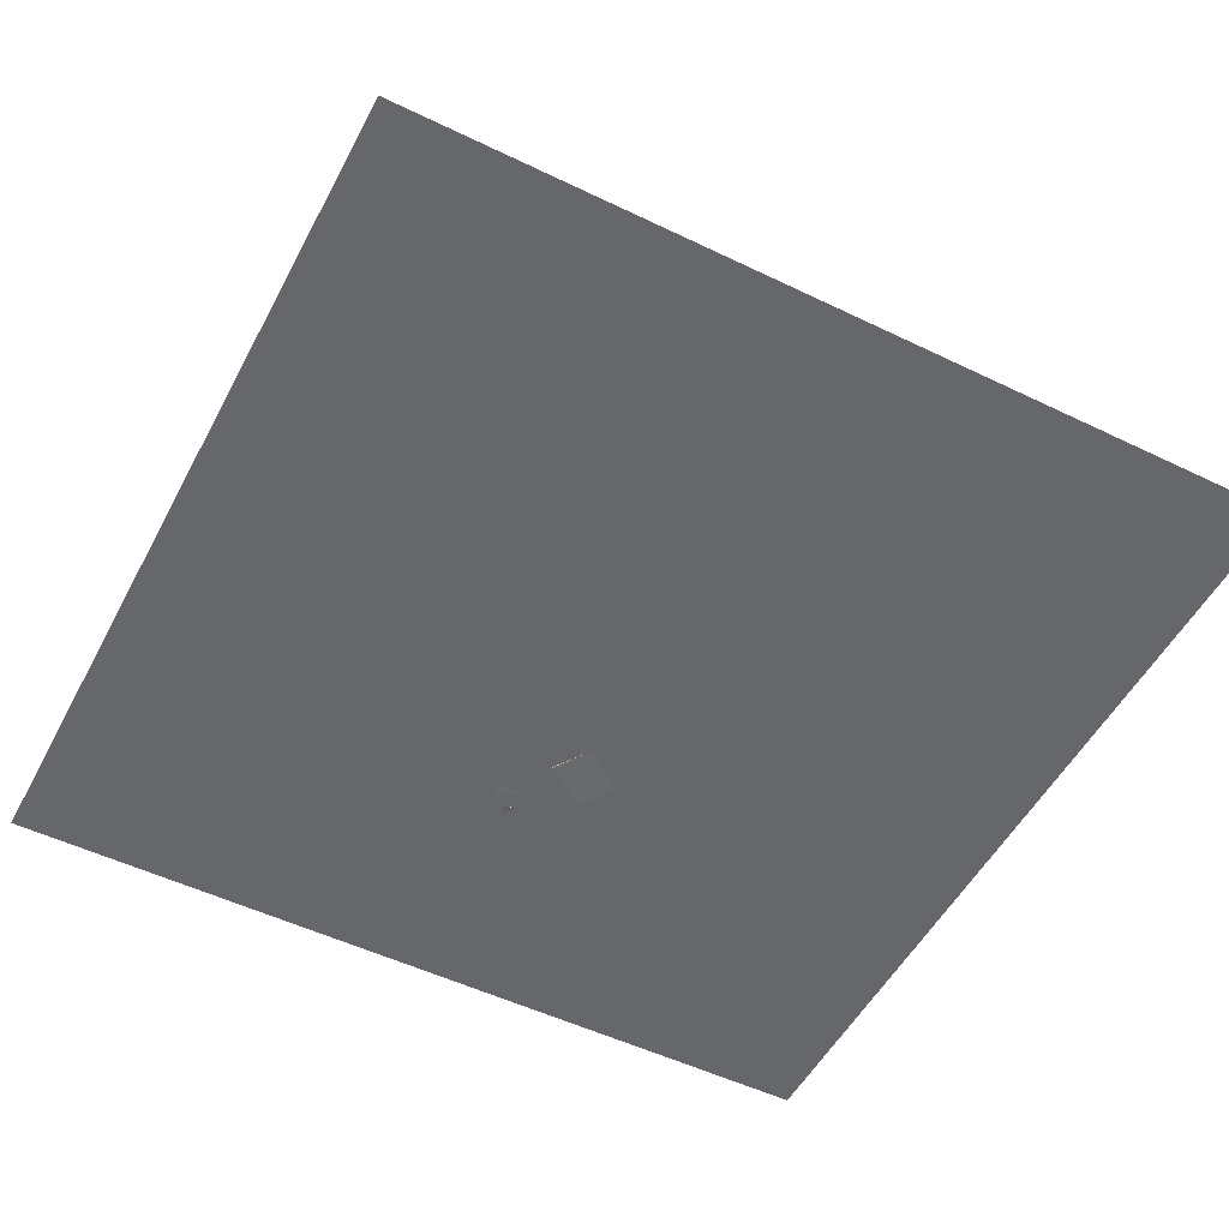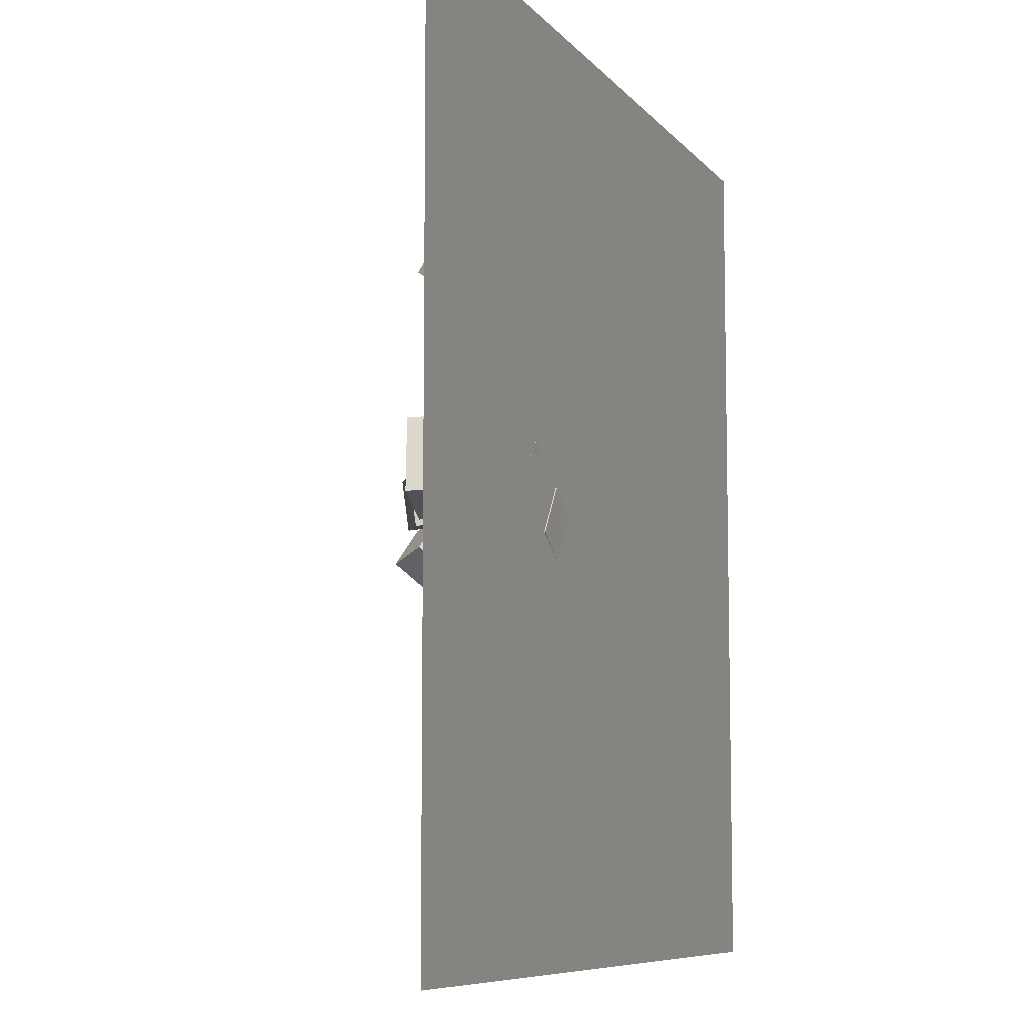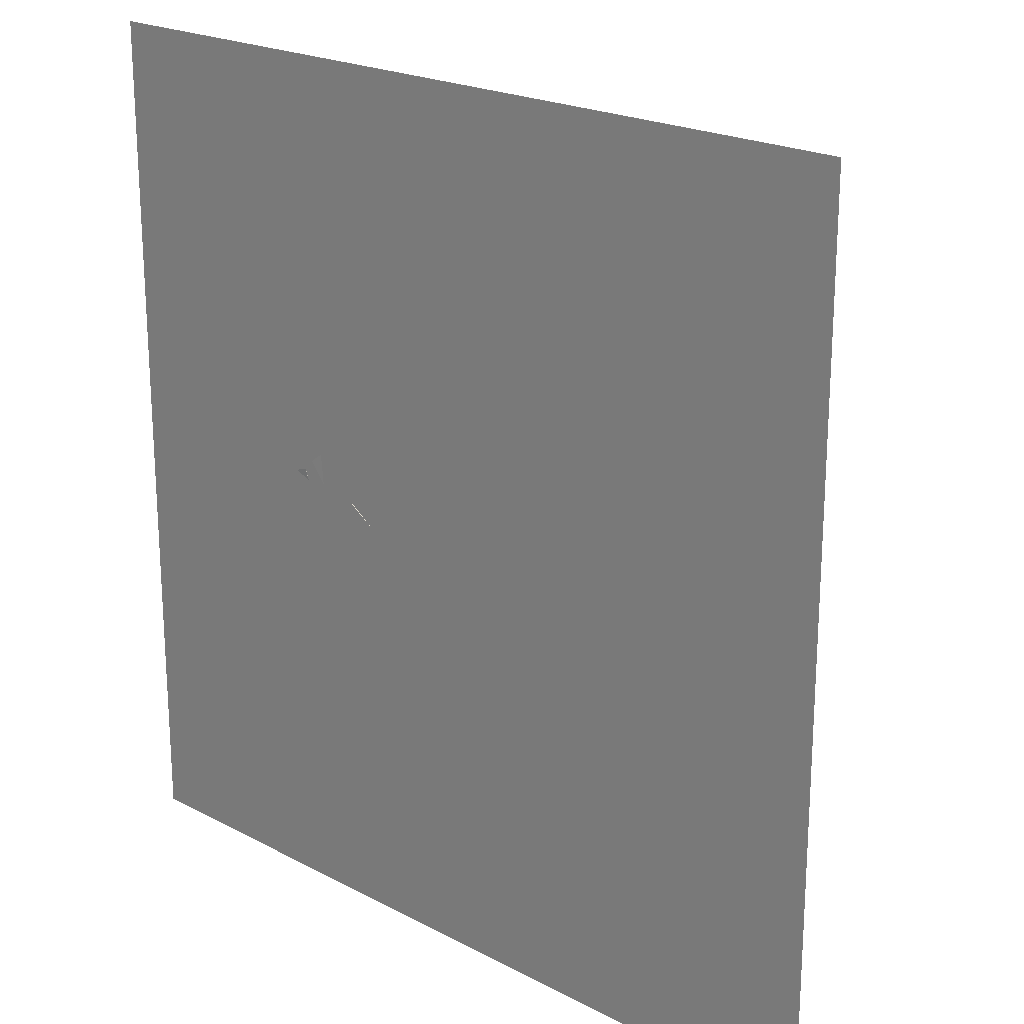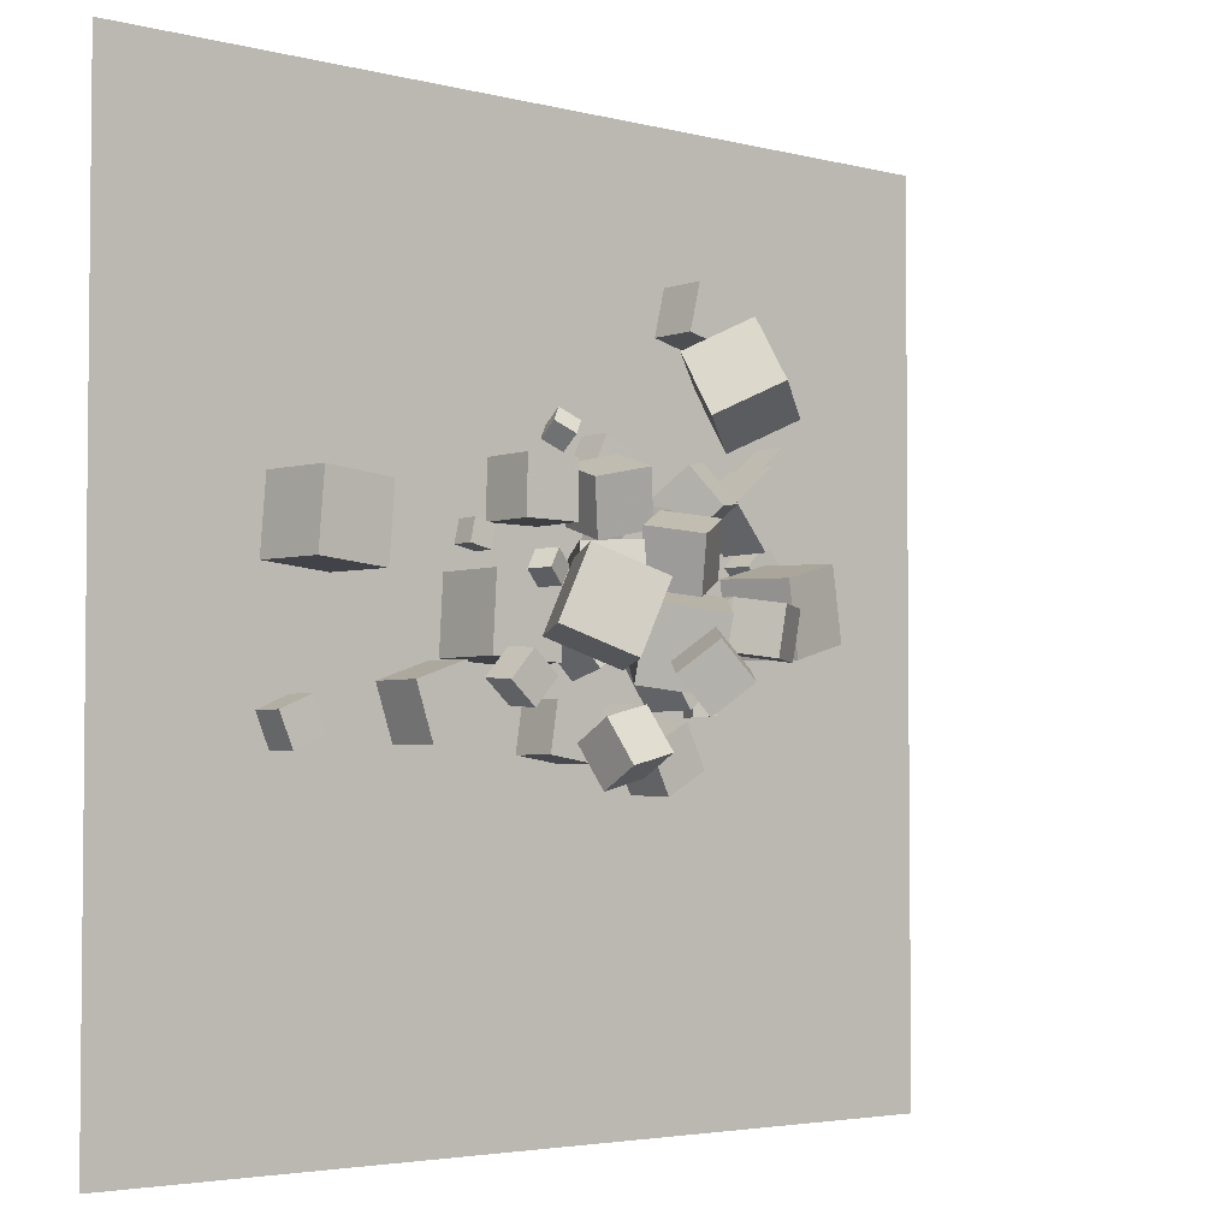
<metadata>
{"format":"obj","ext":"obj","renderer":"f3d","projection":"perspective","resolution":1024,"background":"white","views":[{"elev":-52.2,"azim":-117.5,"up":"+Z"},{"elev":-8.0,"azim":111.1,"up":"+Y"},{"elev":21.2,"azim":-136.8,"up":"+Y"},{"elev":-3.6,"azim":-40.5,"up":"+Y"}]}
</metadata>
<code>
v 5.767 16.08 -2.496
v 4.083 15.83 -1.449
v 6.451 17.33 -1.089
v 4.767 17.07 -0.04182
v 6.602 14.54 -1.535
v 4.918 14.28 -0.4877
v 7.286 15.79 -0.1281
v 5.601 15.53 0.9192
f 2 4 3
f 4 8 7
f 6 5 7
f 6 2 1
f 1 3 7
f 8 4 2
f 1 2 3
f 3 4 7
f 8 6 7
f 5 6 1
f 5 1 7
f 6 8 2
v 1.782 14.61 -0.2112
v 4.065 14.17 -0.2116
v 1.781 14.61 -2.536
v 4.065 14.17 -2.537
v 1.343 12.33 -0.2117
v 3.626 11.89 -0.2121
v 1.343 12.33 -2.537
v 3.626 11.89 -2.537
f 12 11 9
f 16 15 11
f 14 13 15
f 14 10 9
f 9 11 15
f 16 12 10
f 10 12 9
f 12 16 11
f 16 14 15
f 13 14 9
f 13 9 15
f 14 16 10
v 4.186 14.24 -0.06127
v 4.403 15.14 0.1091
v 3.268 14.44 0.04046
v 3.485 15.34 0.2109
v 4.125 14.43 -0.9852
v 4.342 15.33 -0.8148
v 3.207 14.63 -0.8835
v 3.424 15.53 -0.7131
f 18 20 19
f 24 23 19
f 22 21 23
f 22 18 17
f 19 23 21
f 24 20 18
f 17 18 19
f 20 24 19
f 24 22 23
f 21 22 17
f 17 19 21
f 22 24 18
v 7.451 8.877 -2.151
v 6.557 8.819 -2.45
v 7.151 8.88 -1.255
v 6.257 8.822 -1.554
v 7.505 7.934 -2.13
v 6.611 7.876 -2.429
v 7.205 7.937 -1.234
v 6.311 7.878 -1.533
f 28 27 25
f 28 32 31
f 32 30 29
f 26 25 29
f 27 31 29
f 30 32 28
f 26 28 25
f 27 28 31
f 31 32 29
f 30 26 29
f 25 27 29
f 26 30 28
v 1.375 12.31 1.05
v 2.71 11.96 2.92
v 0.9704 14.49 1.754
v 2.306 14.14 3.624
v 3.235 13.04 -0.1393
v 4.57 12.69 1.731
v 2.83 15.22 0.5648
v 4.166 14.87 2.435
f 34 36 35
f 36 40 39
f 38 37 39
f 34 33 37
f 35 39 37
f 40 36 34
f 33 34 35
f 35 36 39
f 40 38 39
f 38 34 37
f 33 35 37
f 38 40 34
v 3.646 9.975 -2.566
v 4.959 8.056 -2.565
v 3.69 10.01 -0.2416
v 5.003 8.088 -0.2401
v 5.565 11.29 -2.62
v 6.878 9.369 -2.619
v 5.609 11.32 -0.2958
v 6.922 9.4 -0.2942
f 42 44 43
f 44 48 47
f 46 45 47
f 42 41 45
f 43 47 45
f 46 48 44
f 41 42 43
f 43 44 47
f 48 46 47
f 46 42 45
f 41 43 45
f 42 46 44
v -3.033 12.14 0.8311
v -3.716 12.75 1.082
v -2.484 12.87 0.5795
v -3.167 13.47 0.8299
v -2.68 12.18 1.707
v -3.363 12.78 1.957
v -2.131 12.91 1.455
v -2.814 13.51 1.706
f 50 52 51
f 52 56 55
f 56 54 53
f 50 49 53
f 49 51 55
f 54 56 52
f 49 50 51
f 51 52 55
f 55 56 53
f 54 50 53
f 53 49 55
f 50 54 52
v 0.9078 8.854 1.349
v 3.374 8.42 3.095
v 0.806 11.78 2.22
v 3.273 11.34 3.965
v 2.703 9.616 -0.9988
v 5.17 9.182 0.7464
v 2.601 12.54 -0.1278
v 5.068 12.11 1.617
f 58 60 59
f 60 64 63
f 62 61 63
f 58 57 61
f 59 63 61
f 62 64 60
f 57 58 59
f 59 60 63
f 64 62 63
f 62 58 61
f 57 59 61
f 58 62 60
v 7.449 12.9 2.423
v 8.114 9.925 2.188
v 10.34 13.6 1.759
v 11.01 10.63 1.524
v 6.749 12.97 -0.5472
v 7.413 10 -0.782
v 9.645 13.67 -1.212
v 10.31 10.7 -1.446
f 68 67 65
f 72 71 67
f 72 70 69
f 70 66 65
f 65 67 71
f 72 68 66
f 66 68 65
f 68 72 67
f 71 72 69
f 69 70 65
f 69 65 71
f 70 72 66
v -3.93 8.049 0.371
v -3.932 7.944 1.825
v -5.042 8.989 0.438
v -5.044 8.884 1.892
v -2.988 9.158 0.4518
v -2.989 9.053 1.906
v -4.1 10.1 0.5187
v -4.101 9.993 1.973
f 76 75 73
f 80 79 75
f 80 78 77
f 78 74 73
f 73 75 79
f 80 76 74
f 74 76 73
f 76 80 75
f 79 80 77
f 77 78 73
f 77 73 79
f 78 80 74
v 5.052 10.28 -0.2006
v 5.151 10.36 1.252
v 4.53 11.64 -0.236
v 4.628 11.72 1.216
v 6.409 10.8 -0.3199
v 6.508 10.88 1.132
v 5.887 12.16 -0.3553
v 5.986 12.24 1.097
f 82 84 83
f 84 88 87
f 88 86 85
f 82 81 85
f 83 87 85
f 86 88 84
f 81 82 83
f 83 84 87
f 87 88 85
f 86 82 85
f 81 83 85
f 82 86 84
v 4.55 12.31 -1.066
v 3.513 12.07 -0.07107
v 4.514 13.73 -0.7563
v 3.477 13.49 0.2391
v 5.574 12.11 -0.04763
v 4.537 11.87 0.9477
v 5.538 13.54 0.2625
v 4.501 13.29 1.258
f 92 91 89
f 96 95 91
f 96 94 93
f 94 90 89
f 91 95 93
f 94 96 92
f 90 92 89
f 92 96 91
f 95 96 93
f 93 94 89
f 89 91 93
f 90 94 92
v -1.395 11.61 1.366
v 0.6414 11.69 2.485
v -1.239 13.88 0.9051
v 0.7977 13.97 2.024
v -0.2841 11.13 -0.6197
v 1.752 11.22 0.499
v -0.1278 13.4 -1.081
v 1.909 13.49 0.03814
f 100 99 97
f 104 103 99
f 102 101 103
f 98 97 101
f 97 99 103
f 104 100 98
f 98 100 97
f 100 104 99
f 104 102 103
f 102 98 101
f 101 97 103
f 102 104 98
v 7.168 11.44 -1.117
v 8.047 12.6 -1.13
v 6.006 12.32 -1.095
v 6.884 13.48 -1.109
v 7.143 11.44 -2.574
v 8.022 12.61 -2.587
v 5.981 12.32 -2.553
v 6.86 13.49 -2.566
f 108 107 105
f 112 111 107
f 110 109 111
f 106 105 109
f 107 111 109
f 110 112 108
f 106 108 105
f 108 112 107
f 112 110 111
f 110 106 109
f 105 107 109
f 106 110 108
v 9.262 10.53 -2.484
v 9.227 10.6 -1.201
v 8.037 10.92 -2.54
v 8.003 10.99 -1.257
v 9.653 11.75 -2.547
v 9.619 11.83 -1.264
v 8.429 12.14 -2.603
v 8.395 12.21 -1.319
f 116 115 113
f 116 120 119
f 118 117 119
f 114 113 117
f 115 119 117
f 118 120 116
f 114 116 113
f 115 116 119
f 120 118 119
f 118 114 117
f 113 115 117
f 114 118 116
v 2.867 4.984 -1.124
v 2.956 4.917 0.8727
v 1.925 6.746 -1.023
v 2.014 6.678 0.9742
v 4.629 5.93 -1.171
v 4.718 5.862 0.8262
v 3.687 7.691 -1.069
v 3.776 7.623 0.9277
f 122 124 123
f 128 127 123
f 126 125 127
f 122 121 125
f 123 127 125
f 126 128 124
f 121 122 123
f 124 128 123
f 128 126 127
f 126 122 125
f 121 123 125
f 122 126 124
v 4.698 10.13 1.997
v 5.725 9.854 3.679
v 4.909 12.1 2.195
v 5.937 11.82 3.877
v 6.39 10.06 0.9508
v 7.418 9.778 2.633
v 6.602 12.03 1.149
v 7.629 11.75 2.831
f 132 131 129
f 136 135 131
f 134 133 135
f 134 130 129
f 131 135 133
f 134 136 132
f 130 132 129
f 132 136 131
f 136 134 135
f 133 134 129
f 129 131 133
f 130 134 132
v 1.799 9.678 2.298
v 0.6475 9.162 3.85
v 2.851 10.9 3.484
v 1.699 10.38 5.036
v 3.051 8.179 2.729
v 1.9 7.663 4.281
v 4.103 9.399 3.915
v 2.951 8.883 5.467
f 140 139 137
f 140 144 143
f 142 141 143
f 138 137 141
f 139 143 141
f 142 144 140
f 138 140 137
f 139 140 143
f 144 142 143
f 142 138 141
f 137 139 141
f 138 142 140
v -4.232 10.76 3.374
v -1.824 9.594 4.844
v -3.074 13.57 3.704
v -0.666 12.4 5.174
v -2.755 10.46 0.7192
v -0.3477 9.297 2.189
v -1.597 13.27 1.049
v 0.8106 12.1 2.519
f 148 147 145
f 152 151 147
f 152 150 149
f 146 145 149
f 147 151 149
f 150 152 148
f 146 148 145
f 148 152 147
f 151 152 149
f 150 146 149
f 145 147 149
f 146 150 148
v -12.46 12.79 -2.277
v -12.21 12.78 0.7646
v -12.21 15.84 -2.283
v -11.95 15.82 0.7583
v -9.43 12.54 -2.533
v -9.174 12.53 0.5087
v -9.178 15.59 -2.539
v -8.923 15.57 0.5025
f 156 155 153
f 160 159 155
f 158 157 159
f 154 153 157
f 155 159 157
f 158 160 156
f 154 156 153
f 156 160 155
f 160 158 159
f 158 154 157
f 153 155 157
f 154 158 156
v -0.1541 6.82 -0.5045
v 0.3103 5.101 0.4067
v -0.2835 7.727 1.273
v 0.1809 6.008 2.184
v 1.787 7.291 -0.604
v 2.251 5.573 0.3072
v 1.658 8.199 1.174
v 2.122 6.48 2.085
f 164 163 161
f 164 168 167
f 166 165 167
f 162 161 165
f 163 167 165
f 168 164 162
f 162 164 161
f 163 164 167
f 168 166 167
f 166 162 165
f 161 163 165
f 166 168 162
v 0.8996 9.081 -2.064
v 0.6097 9.486 -0.1364
v -0.231 10.64 -2.562
v -0.5209 11.05 -0.6344
v 2.513 10.25 -2.067
v 2.223 10.65 -0.139
v 1.382 11.81 -2.565
v 1.092 12.21 -0.6371
f 172 171 169
f 176 175 171
f 176 174 173
f 170 169 173
f 169 171 175
f 176 172 170
f 170 172 169
f 172 176 171
f 175 176 173
f 174 170 173
f 173 169 175
f 174 176 170
v -1.31 6.411 -2.565
v -1.317 6.402 -0.5648
v -1.004 8.388 -2.554
v -1.01 8.378 -0.5545
v 0.6659 6.104 -2.56
v 0.6593 6.095 -0.5597
v 0.9726 8.081 -2.549
v 0.966 8.071 -0.5494
f 180 179 177
f 180 184 183
f 184 182 181
f 178 177 181
f 179 183 181
f 184 180 178
f 178 180 177
f 179 180 183
f 183 184 181
f 182 178 181
f 177 179 181
f 182 184 178
v 10.64 13.6 -1.289
v 9.736 14.52 -1.253
v 9.726 12.7 -1.256
v 8.822 13.61 -1.22
v 10.59 13.6 -2.574
v 9.687 14.52 -2.538
v 9.677 12.7 -2.541
v 8.773 13.61 -2.505
f 186 188 187
f 192 191 187
f 192 190 189
f 190 186 185
f 187 191 189
f 190 192 188
f 185 186 187
f 188 192 187
f 191 192 189
f 189 190 185
f 185 187 189
f 186 190 188
v 11.45 17.1 -1.102
v 10.55 18.25 -1.099
v 10.3 16.2 -1.09
v 9.403 17.35 -1.087
v 11.44 17.09 -2.56
v 10.54 18.24 -2.557
v 10.29 16.2 -2.547
v 9.391 17.35 -2.544
f 196 195 193
f 196 200 199
f 200 198 197
f 194 193 197
f 193 195 199
f 200 196 194
f 194 196 193
f 195 196 199
f 199 200 197
f 198 194 197
f 197 193 199
f 198 200 194
v -6.731 6.694 -0.2275
v -4.529 7.44 -0.2326
v -7.478 8.896 -0.2224
v -5.276 9.642 -0.2275
v -6.738 6.697 -2.553
v -4.536 7.443 -2.558
v -7.484 8.899 -2.548
v -5.282 9.645 -2.553
f 204 203 201
f 208 207 203
f 206 205 207
f 206 202 201
f 203 207 205
f 208 204 202
f 202 204 201
f 204 208 203
f 208 206 207
f 205 206 201
f 201 203 205
f 206 208 202
v 1.101 16.78 -2.557
v 2.406 16.13 -2.545
v 1.095 16.8 -1.1
v 2.4 16.15 -1.088
v 1.75 18.09 -2.568
v 3.055 17.44 -2.556
v 1.743 18.1 -1.11
v 3.049 17.45 -1.098
f 212 211 209
f 212 216 215
f 216 214 213
f 210 209 213
f 209 211 215
f 216 212 210
f 210 212 209
f 211 212 215
f 215 216 213
f 214 210 213
f 213 209 215
f 214 216 210
v 3.324 6.277 -1.097
v 4.17 7.464 -1.099
v 2.137 7.123 -1.097
v 2.982 8.31 -1.098
v 3.322 6.276 -2.555
v 4.168 7.464 -2.557
v 2.135 7.122 -2.554
v 2.981 8.309 -2.556
f 220 219 217
f 224 223 219
f 222 221 223
f 218 217 221
f 219 223 221
f 222 224 220
f 218 220 217
f 220 224 219
f 224 222 223
f 222 218 221
f 217 219 221
f 218 222 220
v -11.85 6.452 -2.543
v -11.87 6.445 -1.086
v -12.41 7.795 -2.547
v -12.44 7.787 -1.09
v -10.5 7.02 -2.514
v -10.53 7.013 -1.056
v -11.07 8.363 -2.518
v -11.1 8.355 -1.06
f 228 227 225
f 232 231 227
f 230 229 231
f 226 225 229
f 225 227 231
f 232 228 226
f 226 228 225
f 228 232 227
f 232 230 231
f 230 226 229
f 229 225 231
f 230 232 226
v 5.077 21.37 -0.8656
v 5.108 18.83 0.8239
v 7.103 22.65 1.024
v 7.134 20.11 2.714
v 7.359 20.27 -2.566
v 7.391 17.73 -0.8767
v 9.386 21.55 -0.6765
v 9.417 19.01 1.013
f 236 235 233
f 236 240 239
f 240 238 237
f 234 233 237
f 233 235 239
f 240 236 234
f 234 236 233
f 235 236 239
f 239 240 237
f 238 234 237
f 237 233 239
f 238 240 234
v -4.76 9.75 0.5024
v -1.712 9.578 0.5045
v -4.588 12.8 0.5039
v -1.54 12.63 0.506
v -4.758 9.751 -2.55
v -1.71 9.58 -2.548
v -4.586 12.8 -2.549
v -1.538 12.63 -2.546
f 244 243 241
f 248 247 243
f 248 246 245
f 242 241 245
f 243 247 245
f 248 244 242
f 242 244 241
f 244 248 243
f 247 248 245
f 246 242 245
f 241 243 245
f 246 248 242
v -3.902 14.74 -1.608
v -4.113 13.82 -1.605
v -2.981 14.53 -1.594
v -3.192 13.61 -1.591
v -3.889 14.73 -2.553
v -4.101 13.81 -2.55
v -2.968 14.52 -2.539
v -3.18 13.6 -2.536
f 252 251 249
f 252 256 255
f 254 253 255
f 250 249 253
f 251 255 253
f 254 256 252
f 250 252 249
f 251 252 255
f 256 254 255
f 254 250 253
f 249 251 253
f 250 254 252
v 7.314 15.87 -0.2209
v 8.783 14.06 -0.22
v 9.118 17.33 -0.242
v 10.59 15.53 -0.241
v 7.299 15.85 -2.546
v 8.767 14.05 -2.545
v 9.102 17.32 -2.567
v 10.57 15.52 -2.566
f 258 260 259
f 264 263 259
f 262 261 263
f 258 257 261
f 259 263 261
f 264 260 258
f 257 258 259
f 260 264 259
f 264 262 263
f 262 258 261
f 257 259 261
f 262 264 258
v -0.5314 16.18 0.9167
v 0.05986 14 0.3611
v 1.695 16.66 1.382
v 2.286 14.48 0.8261
v -0.2116 16.83 -1.293
v 0.3796 14.65 -1.848
v 2.014 17.31 -0.8278
v 2.606 15.13 -1.383
f 268 267 265
f 272 271 267
f 270 269 271
f 270 266 265
f 265 267 271
f 272 268 266
f 266 268 265
f 268 272 267
f 272 270 271
f 269 270 265
f 269 265 271
f 270 272 266
v 5.643 5.436 -1.619
v 5.752 5.532 -2.553
v 6.321 6.078 -1.474
v 6.43 6.175 -2.408
v 4.994 6.122 -1.623
v 5.102 6.219 -2.557
v 5.672 6.764 -1.478
v 5.78 6.861 -2.412
f 276 275 273
f 280 279 275
f 278 277 279
f 274 273 277
f 275 279 277
f 278 280 276
f 274 276 273
f 276 280 275
f 280 278 279
f 278 274 277
f 273 275 277
f 274 278 276
v -0.4168 17.66 -0.7279
v -0.4071 18.26 0.001174
v -1.013 17.1 -0.2568
v -1.003 17.7 0.4723
v -1.15 18.12 -1.101
v -1.14 18.72 -0.3724
v -1.746 17.56 -0.6304
v -1.736 18.16 0.09867
f 282 284 283
f 284 288 287
f 288 286 285
f 286 282 281
f 283 287 285
f 286 288 284
f 281 282 283
f 283 284 287
f 287 288 285
f 285 286 281
f 281 283 285
f 282 286 284
v -0.3584 14.65 -2.533
v -0.3634 14.65 -0.2074
v -2.683 14.68 -2.538
v -2.689 14.68 -0.2124
v -0.3324 16.97 -2.538
v -0.3374 16.98 -0.2128
v -2.657 17 -2.543
v -2.663 17.01 -0.2179
f 292 291 289
f 296 295 291
f 294 293 295
f 290 289 293
f 289 291 295
f 296 292 290
f 290 292 289
f 292 296 291
f 296 294 295
f 294 290 293
f 293 289 295
f 294 296 290
v 7.718 23.55 -2.561
v 7.726 23.55 -0.5614
v 7.233 21.61 -2.553
v 7.241 21.61 -0.5526
v 5.778 24.03 -2.555
v 5.786 24.04 -0.5549
v 5.292 22.09 -2.546
v 5.301 22.1 -0.5462
f 300 299 297
f 300 304 303
f 304 302 301
f 298 297 301
f 297 299 303
f 302 304 300
f 298 300 297
f 299 300 303
f 303 304 301
f 302 298 301
f 301 297 303
f 298 302 300
v -18.87 -7.621 -2.577
v 18.87 -7.621 -2.577
v -18.87 30.12 -2.577
v 18.87 30.12 -2.577
f 306 308 307
f 305 306 307

</code>
